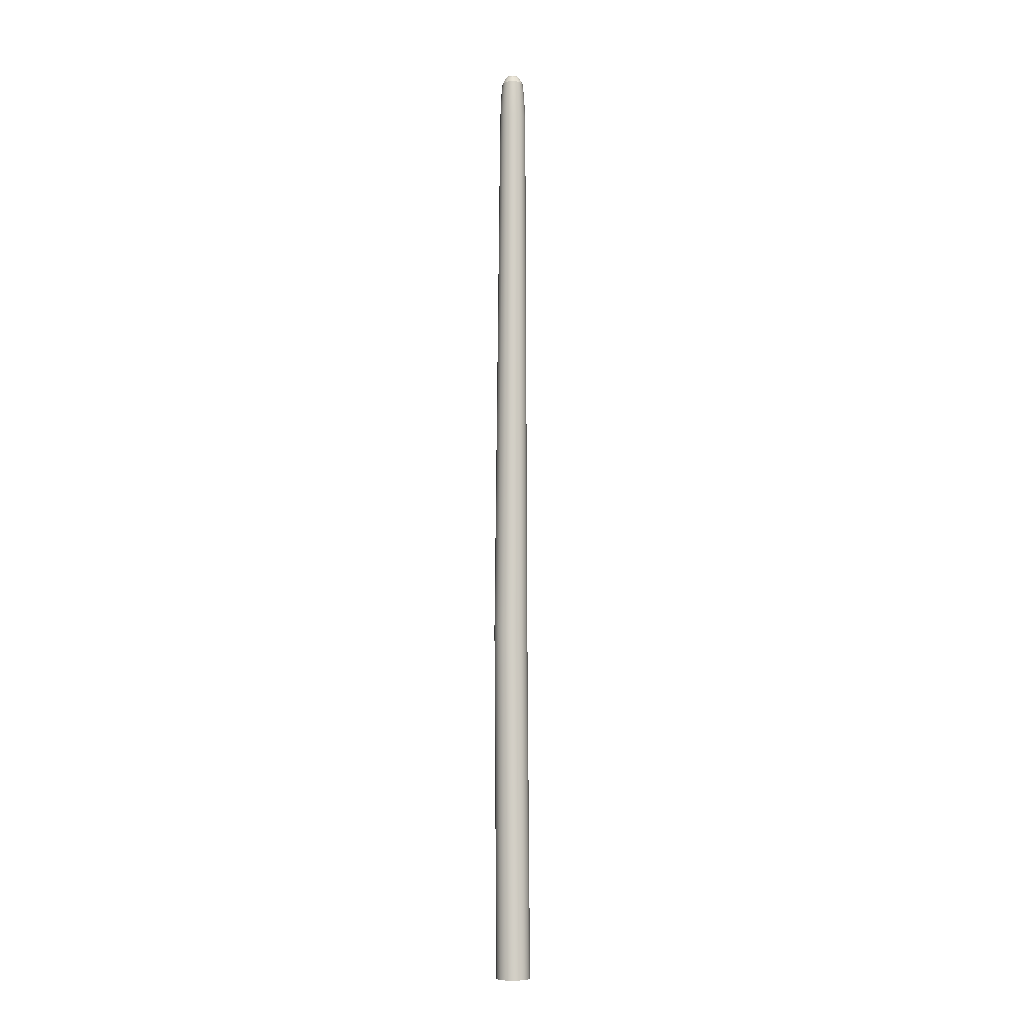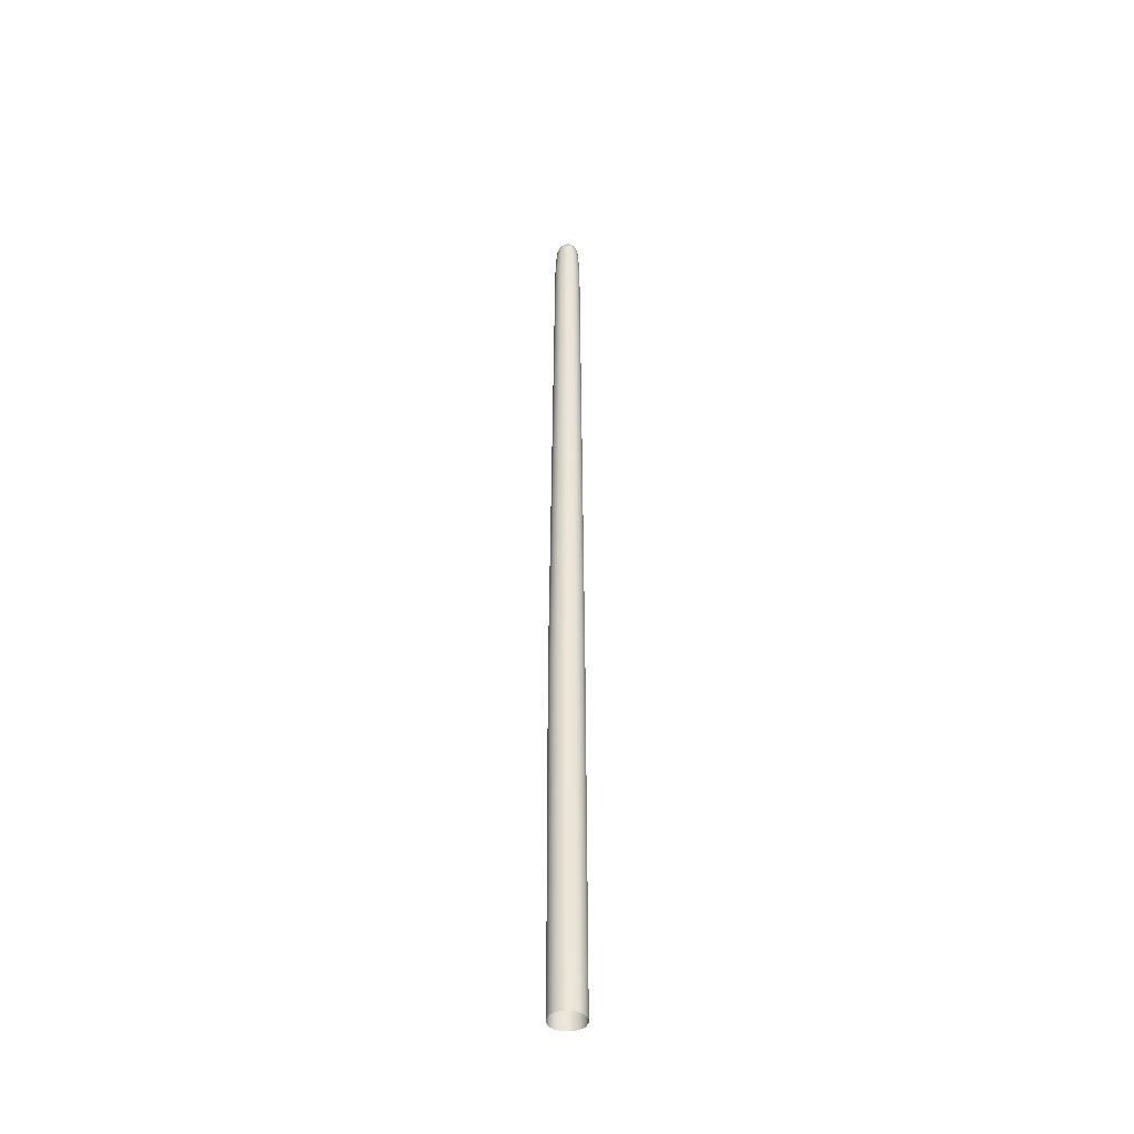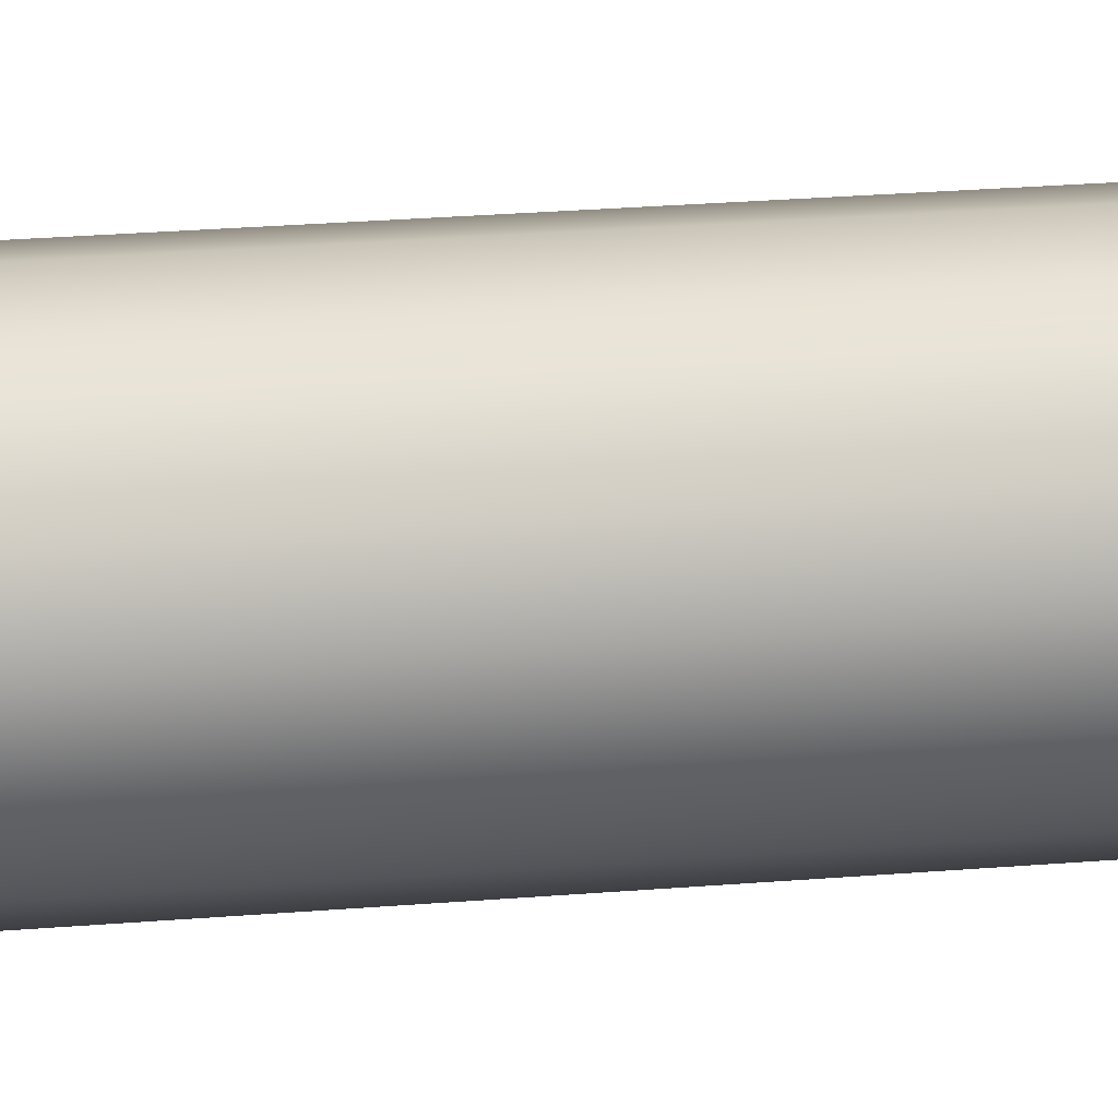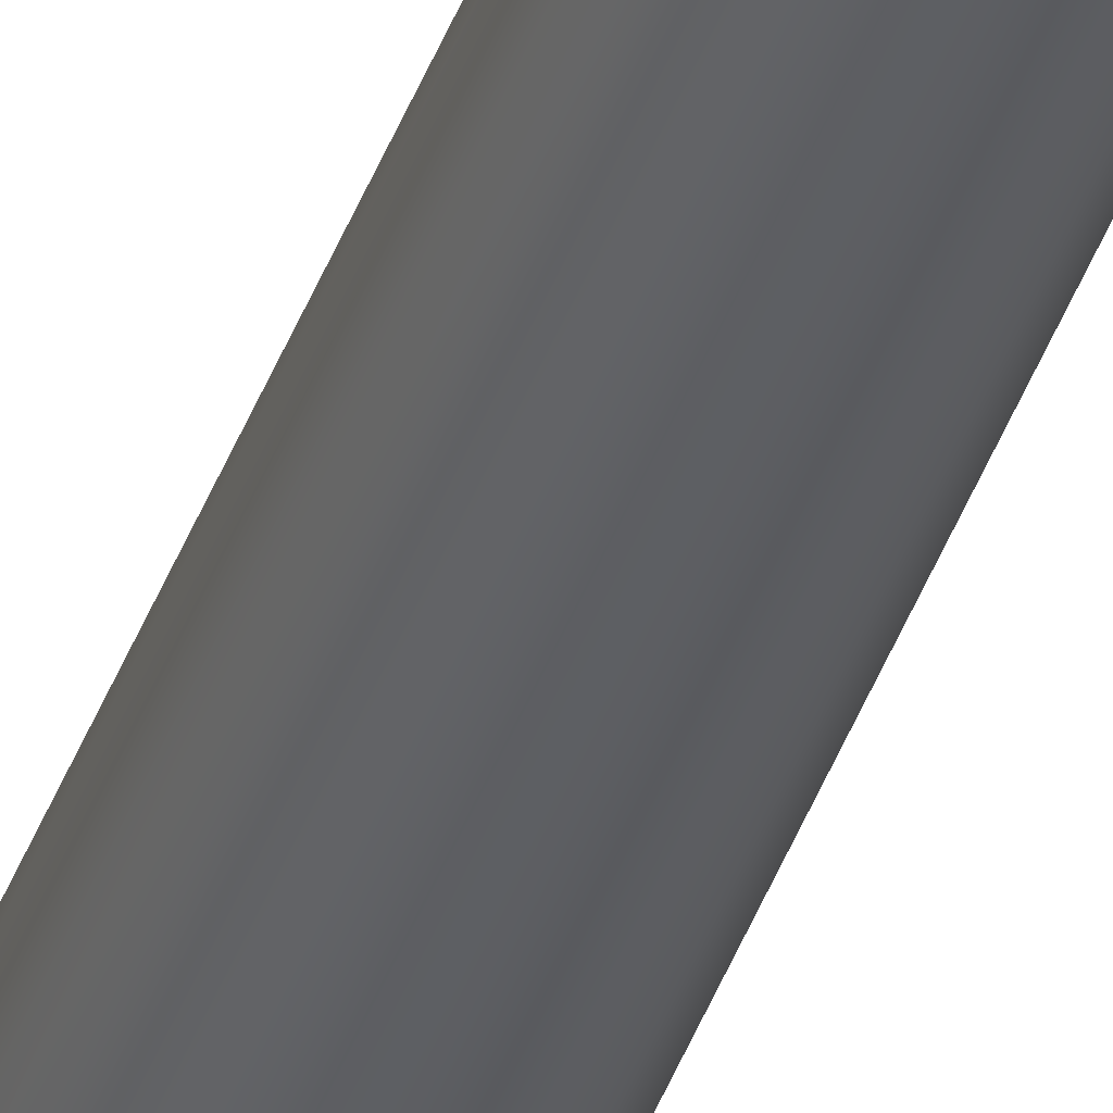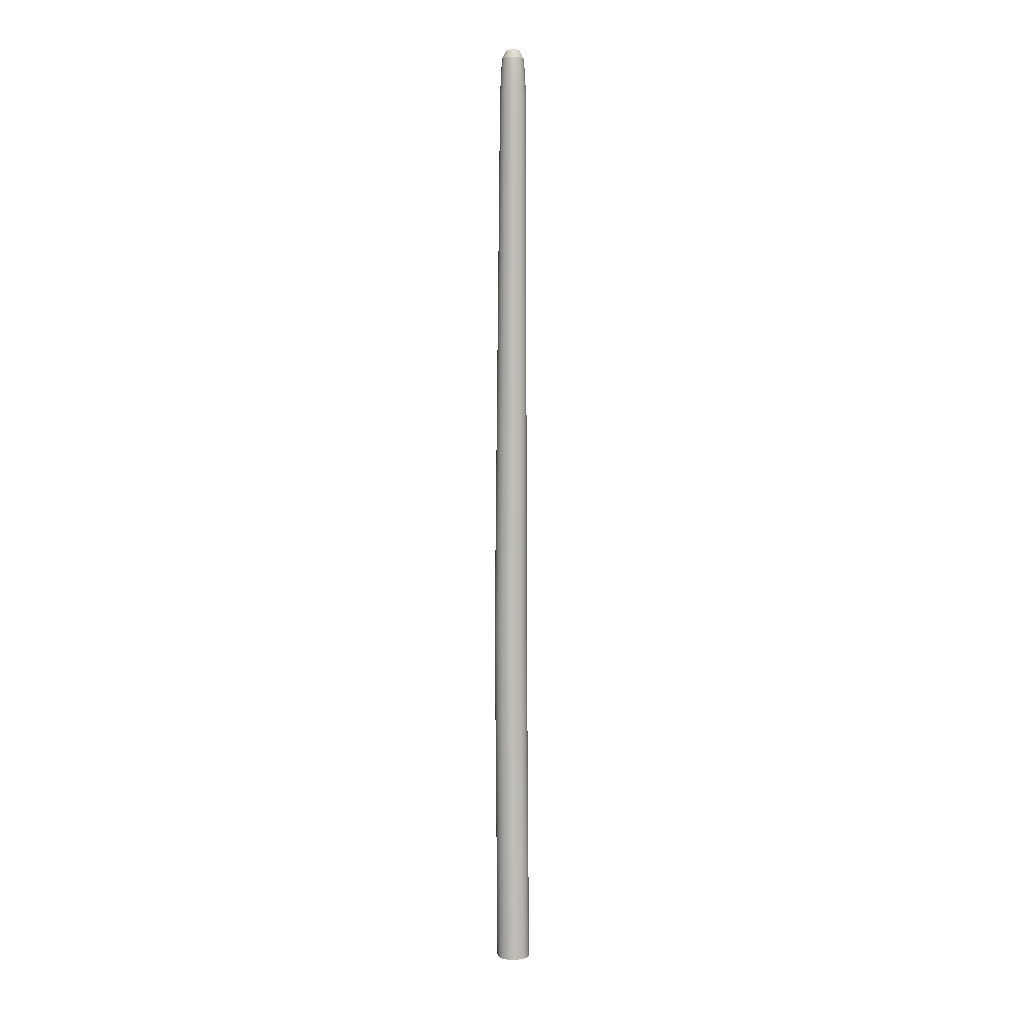
<metadata>
{"format":"obj","ext":"obj","renderer":"f3d","projection":"perspective","resolution":1024,"background":"white","views":[{"elev":-7.5,"azim":91.3,"up":"+Y"},{"elev":-41.8,"azim":-14.4,"up":"+Y"},{"elev":-43.3,"azim":94.9,"up":"+Z"},{"elev":-38.3,"azim":162.3,"up":"+Z"},{"elev":5.1,"azim":51.2,"up":"+Y"}]}
</metadata>
<code>
o Blade
g Blade
v 0.008536 3.216 0.01625
v 0.001154 3.216 0.01729
v 0.002231 3.223 -0.001744
v 0.0007566 3.21 0.02428
v -0.009122 3.21 0.02172
v -0.006065 3.216 0.01542
v -0.01727 3.21 0.01559
v -0.01202 3.216 0.01094
v -0.02245 3.21 0.006796
v -0.01581 3.216 0.004516
v -0.02388 3.21 -0.003307
v 0.01086 3.21 0.02285
v 0.01496 3.216 0.01246
v 0.01965 3.21 0.01767
v 0.01944 3.216 0.006507
v 0.02027 3.216 -0.008094
v 0.02131 3.216 -0.0007113
v 0.01053 3.216 -0.019
v 0.01648 3.216 -0.01452
v 0.02173 3.21 -0.01925
v 0.01358 3.21 -0.02539
v 0.003308 3.216 -0.02087
v 0.003705 3.21 -0.02794
v -0.004074 3.216 -0.01983
v -0.006398 3.21 -0.02652
v -0.0105 3.216 -0.01604
v -0.01519 3.21 -0.02134
v -0.01498 3.216 -0.01008
v 0.02692 3.21 -0.01046
v 0.02834 3.21 -0.000358
v -0.01685 3.216 -0.002866
v 0.02692 3.188 0.02566
v 0.01446 3.188 0.03301
v 0.0001415 3.188 0.03502
v -0.01386 3.188 0.03141
v -0.02541 3.188 0.02271
v -0.03275 3.188 0.01025
v 0.03562 3.188 0.01411
v 0.02579 3.21 0.00952
v 0.03923 3.188 0.0001122
v 0.03722 3.188 -0.01421
v 0.02987 3.188 -0.02666
v 0.01832 3.188 -0.03536
v 0.00432 3.188 -0.03898
v -0.009998 3.188 -0.03696
v -0.02246 3.188 -0.02962
v -0.03115 3.188 -0.01807
v -0.02133 3.21 -0.01318
v -0.03477 3.188 -0.004067
v 0.04363 3.061 0.01712
v 0.05587 1.185 0.007304
v 0.0502 1.185 0.02929
v 0.04811 3.061 -0.0002416
v 0.03284 3.061 0.03144
v 0.03654 1.185 0.04743
v 0.05271 1.185 -0.01518
v 0.04561 3.061 -0.018
v 0.05717 -0.0124 -0.02323
v 0.06034 -0.01255 -0.000742
v 0.05466 -0.0127 0.02124
v 0.041 -0.01282 0.03938
v 0.04121 3.15 -0.01586
v 0.04345 3.15 9.55e-05
v 0.03942 3.15 0.01569
v 0.02973 3.15 0.02856
v 0.01739 3.061 0.04055
v 0.01697 1.185 0.05896
v -0.0003598 3.061 0.04305
v -0.005512 1.185 0.06213
v -0.01772 3.061 0.03856
v -0.0275 1.185 0.05645
v -0.03204 3.061 0.02778
v -0.04564 1.185 0.04279
v -0.01569 3.15 0.03496
v -0.02856 3.15 0.02527
v -0.02304 -0.01288 0.0484
v -0.04118 -0.01279 0.03474
v -0.00105 -0.01292 0.05408
v 0.02144 -0.0129 0.05091
v -9.678e-05 3.15 0.03899
v 0.01586 3.15 0.03674
v -0.05717 1.185 0.02323
v -0.05271 -0.01266 0.01518
v -0.06034 1.185 0.000742
v -0.05587 -0.01251 -0.007304
v -0.04365 3.061 -0.005423
v -0.04115 3.061 0.01233
v -0.03916 3.061 -0.02278
v -0.05466 1.185 -0.02124
v -0.02838 3.061 -0.0371
v -0.041 1.185 -0.03938
v -0.01293 3.061 -0.04621
v -0.02144 1.186 -0.05091
v -0.03654 -0.01224 -0.04743
v -0.01697 -0.01216 -0.05896
v -0.0502 -0.01236 -0.02929
v -0.02527 3.15 -0.03303
v -0.01139 3.15 -0.04121
v -0.03674 3.15 0.01139
v -0.03496 3.15 -0.02016
v -0.03899 3.15 -0.00456
v 0.004822 3.061 -0.04871
v 0.00105 1.186 -0.05408
v 0.02218 3.061 -0.04423
v 0.02304 1.186 -0.0484
v 0.0365 3.061 -0.03344
v 0.04118 1.185 -0.03474
v 0.04564 -0.01227 -0.04279
v 0.0275 -0.01218 -0.05645
v 0.005512 -0.01214 -0.06213
v 0.02016 3.15 -0.03942
v 0.03303 3.15 -0.02973
v 0.004559 3.151 -0.04345
g Blade
f 8 6 3
f 1 13 3
f 15 3 13
f 17 16 15
f 19 18 16
f 22 24 18
f 3 24 26
f 3 18 24
f 28 31 26
f 10 8 31
f 6 2 1
f 1 3 6
f 1 2 4
f 4 12 1
f 5 4 2
f 2 6 5
f 7 5 6
f 6 8 7
f 9 7 8
f 8 10 9
f 11 9 10
f 10 31 11
f 13 1 12
f 12 14 13
f 15 13 14
f 14 39 15
f 3 15 16
f 16 18 3
f 18 19 20
f 20 21 18
f 22 18 21
f 21 23 22
f 24 22 23
f 23 25 24
f 26 24 25
f 25 27 26
f 28 26 27
f 27 48 28
f 29 20 19
f 19 16 29
f 30 29 16
f 16 17 30
f 3 26 31
f 31 8 3
f 33 32 14
f 14 12 33
f 33 12 4
f 4 34 33
f 34 4 5
f 5 35 34
f 35 5 7
f 7 36 35
f 37 36 7
f 7 9 37
f 39 14 32
f 32 38 39
f 30 39 38
f 38 40 30
f 29 30 40
f 40 41 29
f 29 41 42
f 42 20 29
f 21 20 42
f 42 43 21
f 23 21 43
f 43 44 23
f 25 23 44
f 44 45 25
f 27 25 45
f 45 46 27
f 48 27 46
f 46 47 48
f 11 48 47
f 47 49 11
f 9 11 49
f 49 37 9
f 50 52 51
f 51 53 50
f 52 50 54
f 54 55 52
f 53 51 56
f 56 57 53
f 58 56 51
f 51 59 58
f 59 51 52
f 52 60 59
f 60 52 55
f 55 61 60
f 53 57 62
f 62 63 53
f 50 53 63
f 63 64 50
f 54 50 64
f 64 65 54
f 63 62 41
f 41 40 63
f 64 63 40
f 40 38 64
f 65 64 38
f 38 32 65
f 66 67 55
f 55 54 66
f 67 66 68
f 68 69 67
f 69 68 70
f 70 71 69
f 71 70 72
f 72 73 71
f 72 70 74
f 74 75 72
f 76 71 73
f 73 77 76
f 71 76 78
f 78 69 71
f 69 78 79
f 79 67 69
f 67 79 61
f 61 55 67
f 80 74 70
f 70 68 80
f 81 80 68
f 68 66 81
f 65 81 66
f 66 54 65
f 80 81 33
f 33 34 80
f 74 80 34
f 34 35 74
f 75 74 35
f 35 36 75
f 82 83 77
f 77 73 82
f 83 82 84
f 84 85 83
f 86 84 82
f 82 87 86
f 87 82 73
f 73 72 87
f 84 86 88
f 88 89 84
f 85 84 89
f 89 96 85
f 89 88 90
f 90 91 89
f 91 90 92
f 92 93 91
f 94 91 93
f 93 95 94
f 91 94 96
f 96 89 91
f 92 90 97
f 97 98 92
f 87 72 75
f 75 99 87
f 86 87 99
f 99 101 86
f 100 97 90
f 90 88 100
f 101 100 88
f 88 86 101
f 101 99 37
f 37 49 101
f 100 101 49
f 49 47 100
f 97 100 47
f 47 46 97
f 102 103 93
f 93 92 102
f 103 102 104
f 104 105 103
f 105 104 106
f 106 107 105
f 107 106 57
f 57 56 107
f 108 107 56
f 56 58 108
f 107 108 109
f 109 105 107
f 105 109 110
f 110 103 105
f 103 110 95
f 95 93 103
f 106 104 111
f 111 112 106
f 57 106 112
f 112 62 57
f 113 111 104
f 104 102 113
f 98 113 102
f 102 92 98
f 113 98 45
f 45 44 113
f 111 113 44
f 44 43 111
f 112 111 43
f 43 42 112
f 46 45 98
f 98 97 46
f 31 28 48
f 48 11 31
f 42 41 62
f 62 112 42
f 39 30 17
f 17 15 39
f 36 37 99
f 99 75 36
f 32 33 81
f 81 65 32

</code>
